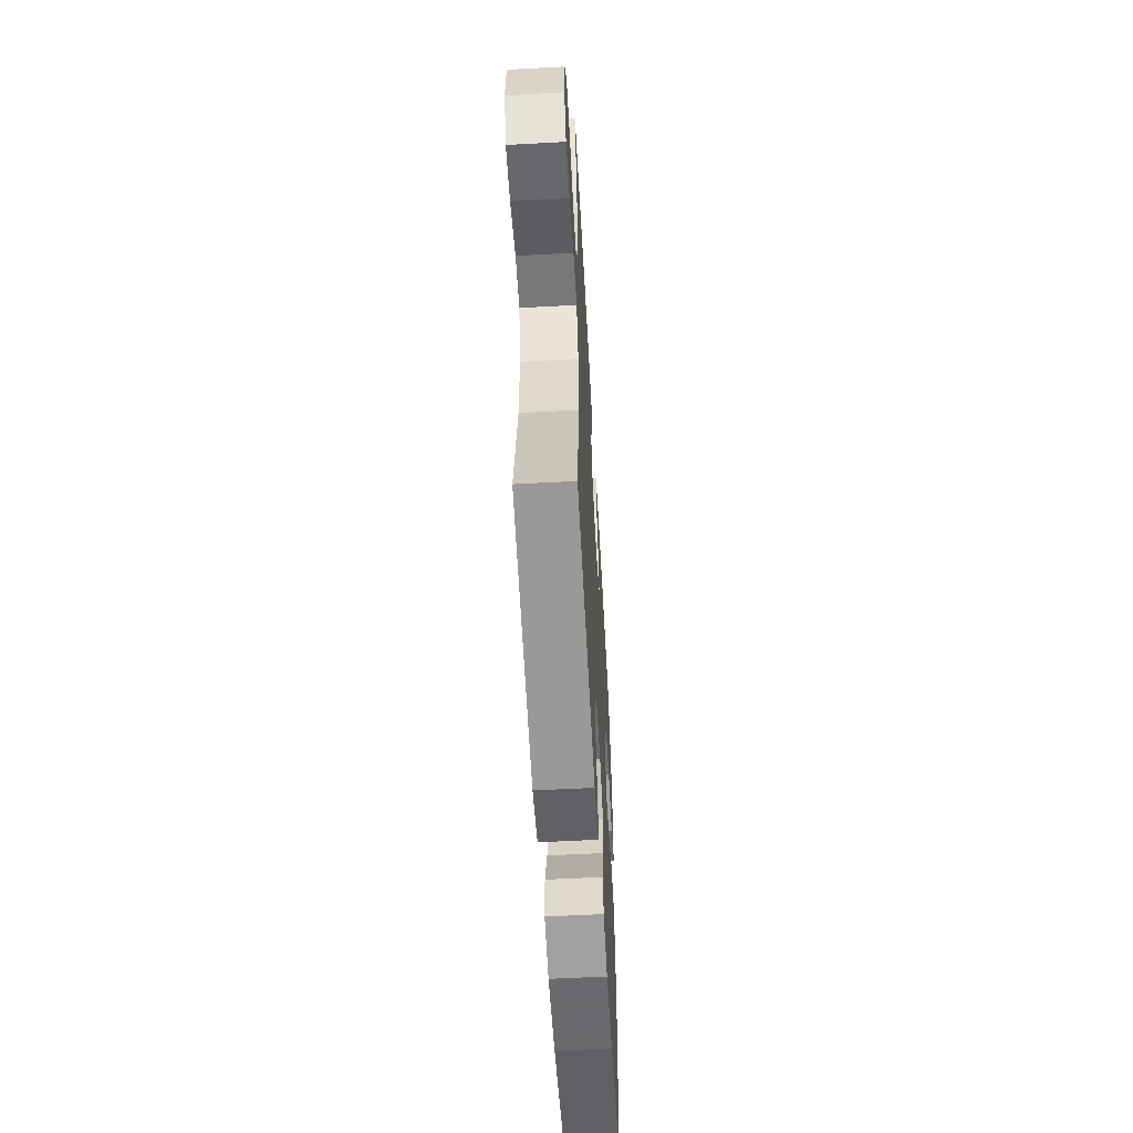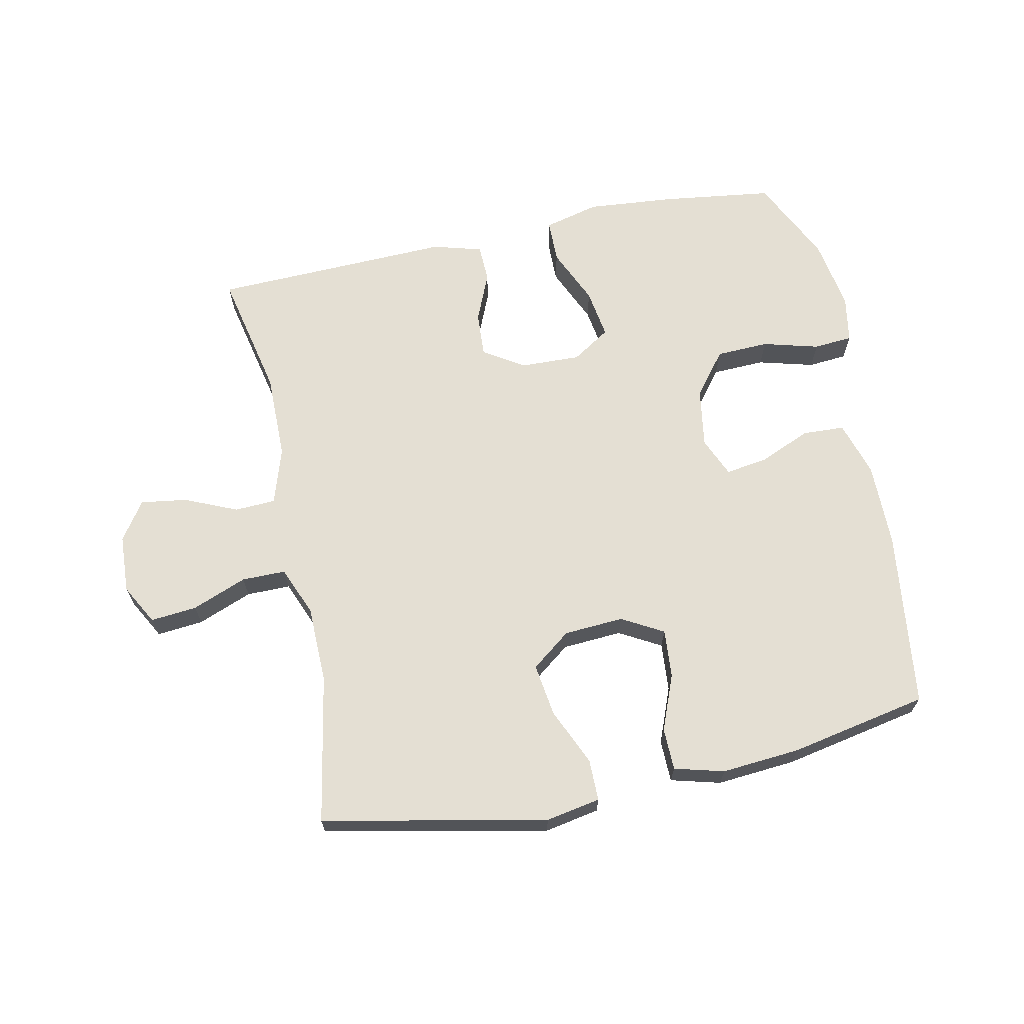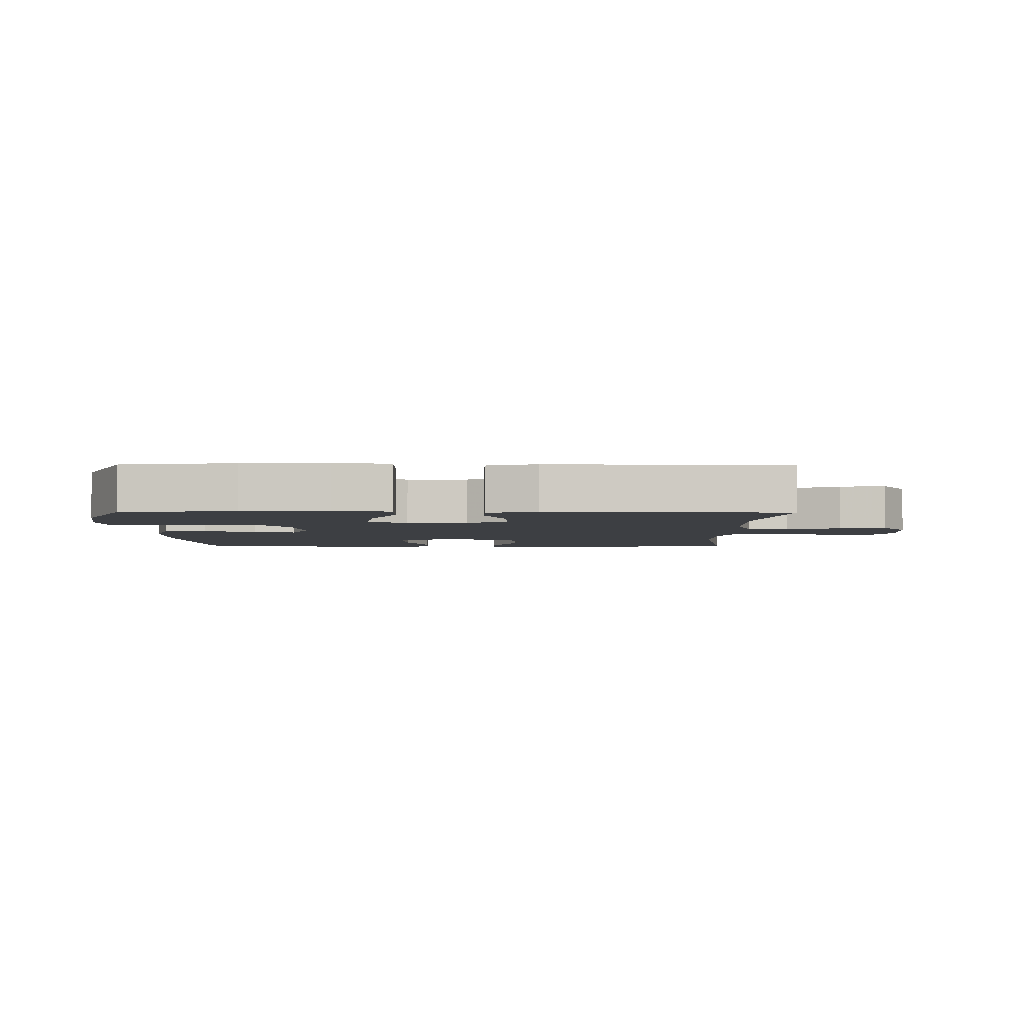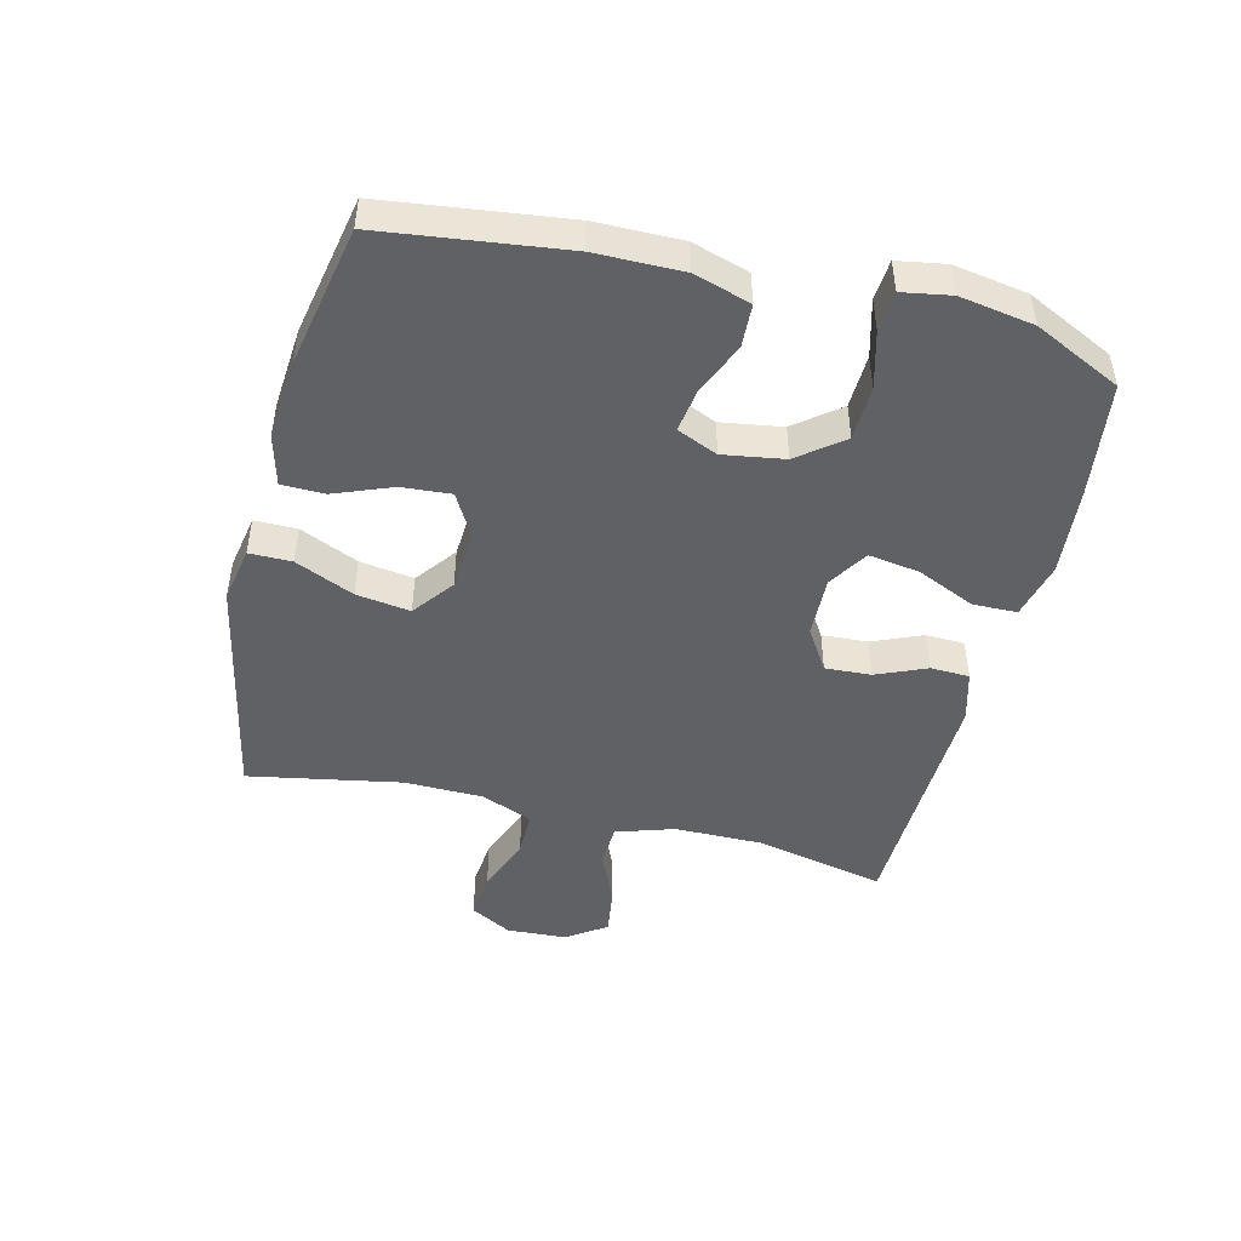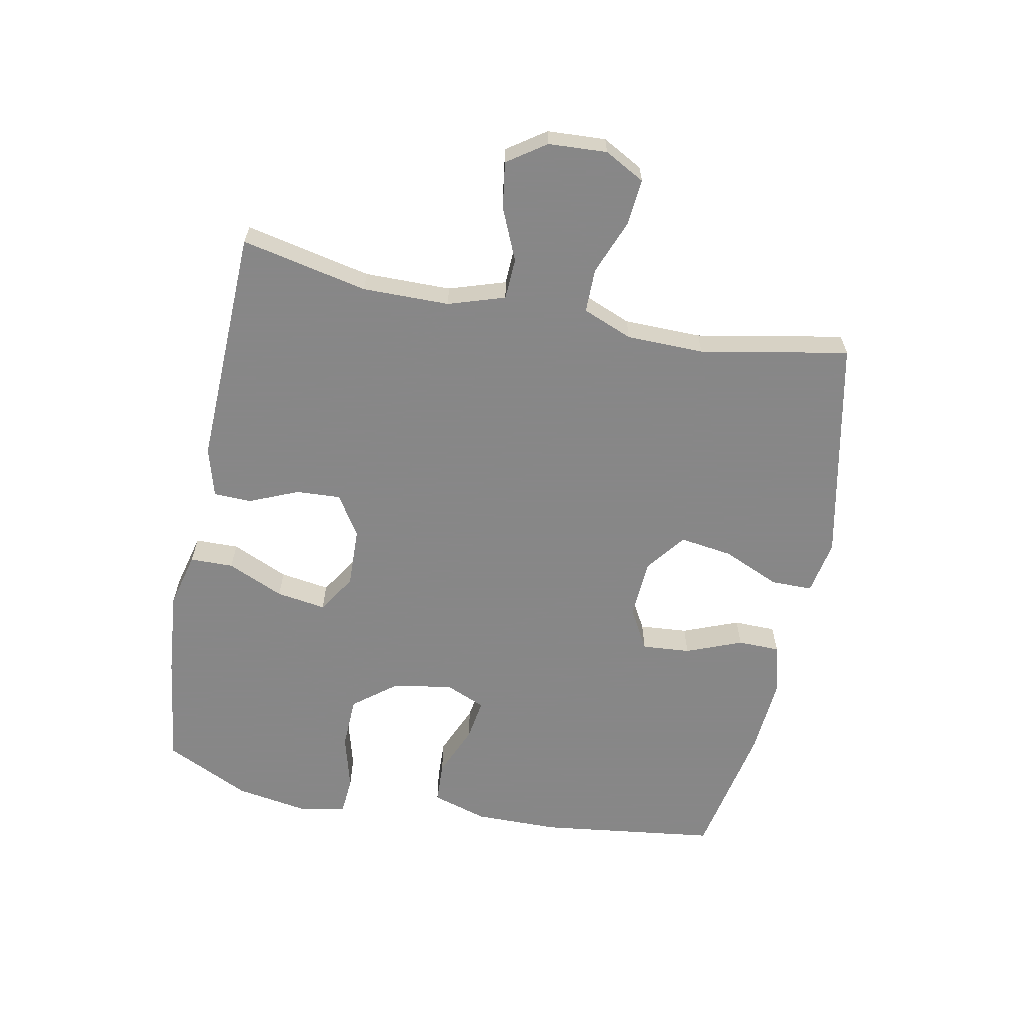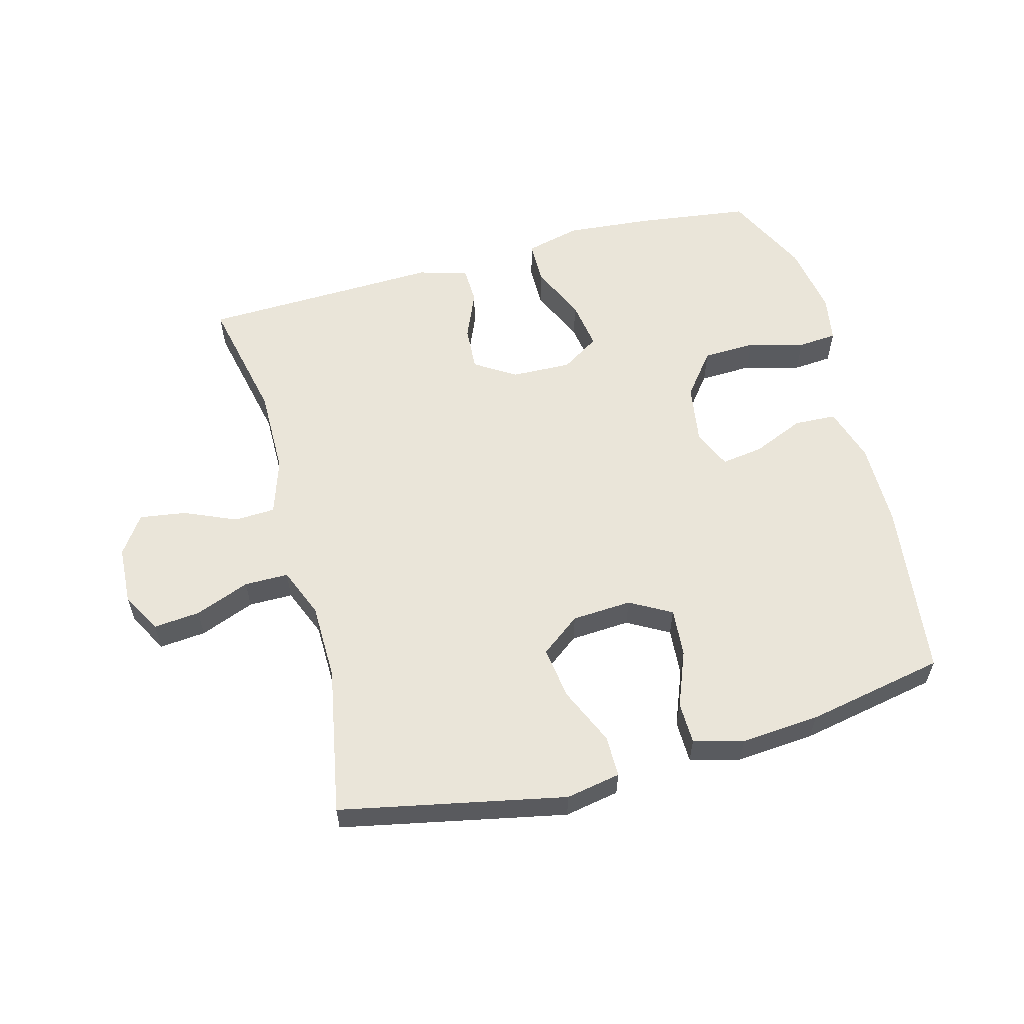
<metadata>
{"format":"obj","ext":"obj","renderer":"f3d","projection":"perspective","resolution":1024,"background":"white","views":[{"elev":-57.5,"azim":93.2,"up":"+Z"},{"elev":66.7,"azim":168.2,"up":"+Y"},{"elev":-3.8,"azim":-0.7,"up":"+Y"},{"elev":-47.4,"azim":-103.9,"up":"+Y"},{"elev":-62.6,"azim":78.9,"up":"+Y"},{"elev":58.0,"azim":165.0,"up":"+Y"}]}
</metadata>
<code>
v -0.5 0.07 -0.5
v -0.536 0.07 -0.217
v -0.537 0.07 -0.082
v -0.51 0.07 0.006
v -0.443 0.07 0.009
v -0.361 0.07 -0.026
v -0.294 0.07 -0.036
v -0.267 0.07 0.027
v -0.282 0.07 0.122
v -0.336 0.07 0.191
v -0.42 0.07 0.194
v -0.509 0.07 0.17
v -0.571 0.07 0.175
v -0.584 0.07 0.25
v -0.565 0.07 0.365
v -0.5 0.07 0.5
v -0.32 0.07 0.524
v -0.183 0.07 0.536
v -0.095 0.07 0.514
v -0.094 0.07 0.445
v -0.134 0.07 0.355
v -0.146 0.07 0.276
v -0.085 0.07 0.237
v 0.01 0.07 0.24
v 0.075 0.07 0.281
v 0.071 0.07 0.352
v 0.038 0.07 0.43
v 0.04 0.07 0.49
v 0.119 0.07 0.512
v 0.242 0.07 0.508
v 0.5 0.07 0.5
v 0.457 0.07 0.299
v 0.458 0.07 0.161
v 0.487 0.07 0.071
v 0.552 0.07 0.068
v 0.635 0.07 0.104
v 0.709 0.07 0.115
v 0.751 0.07 0.054
v 0.756 0.07 -0.039
v 0.721 0.07 -0.103
v 0.647 0.07 -0.096
v 0.56 0.07 -0.062
v 0.49 0.07 -0.062
v 0.458 0.07 -0.141
v 0.456 0.07 -0.264
v 0.5 0.07 -0.5
v 0.143 0.07 -0.573
v 0.056 0.07 -0.557
v 0.056 0.07 -0.491
v 0.096 0.07 -0.4
v 0.108 0.07 -0.316
v 0.045 0.07 -0.268
v -0.05 0.07 -0.262
v -0.116 0.07 -0.299
v -0.11 0.07 -0.376
v -0.075 0.07 -0.465
v -0.076 0.07 -0.532
v -0.155 0.07 -0.553
v -0.28 0.07 -0.543
v -0.5 0 -0.5
v -0.536 0 -0.217
v -0.537 0 -0.082
v -0.51 0 0.006
v -0.443 0 0.009
v -0.361 0 -0.026
v -0.294 0 -0.036
v -0.267 0 0.027
v -0.282 0 0.122
v -0.336 0 0.191
v -0.42 0 0.194
v -0.509 0 0.17
v -0.571 0 0.175
v -0.584 0 0.25
v -0.565 0 0.365
v -0.5 0 0.5
v -0.32 0 0.524
v -0.183 0 0.536
v -0.095 0 0.514
v -0.094 0 0.445
v -0.134 0 0.355
v -0.146 0 0.276
v -0.085 0 0.237
v 0.01 0 0.24
v 0.075 0 0.281
v 0.071 0 0.352
v 0.038 0 0.43
v 0.04 0 0.49
v 0.119 0 0.512
v 0.242 0 0.508
v 0.5 0 0.5
v 0.457 0 0.299
v 0.458 0 0.161
v 0.487 0 0.071
v 0.552 0 0.068
v 0.635 0 0.104
v 0.709 0 0.115
v 0.751 0 0.054
v 0.756 0 -0.039
v 0.721 0 -0.103
v 0.647 0 -0.096
v 0.56 0 -0.062
v 0.49 0 -0.062
v 0.458 0 -0.141
v 0.456 0 -0.264
v 0.5 0 -0.5
v 0.143 0 -0.573
v 0.056 0 -0.557
v 0.056 0 -0.491
v 0.096 0 -0.4
v 0.108 0 -0.316
v 0.045 0 -0.268
v -0.05 0 -0.262
v -0.116 0 -0.299
v -0.11 0 -0.376
v -0.075 0 -0.465
v -0.076 0 -0.532
v -0.155 0 -0.553
v -0.28 0 -0.543
f 4 5 6
f 3 4 6
f 2 3 6
f 1 2 6
f 59 1 6
f 58 59 6
f 57 58 6
f 56 57 6
f 55 56 6
f 54 55 6 7
f 53 54 7 8
f 52 53 8 9
f 51 52 9 10
f 48 49 50
f 47 48 50
f 46 47 50
f 45 46 50
f 44 45 50 51
f 43 44 51 10
f 40 41 42
f 39 40 42
f 38 39 42
f 37 38 42
f 36 37 42
f 35 36 42
f 34 35 42 43
f 33 34 43 10
f 30 31 32
f 30 32 33
f 29 30 33
f 28 29 33
f 27 28 33
f 26 27 33
f 25 26 33
f 24 25 33
f 23 24 33 10
f 19 20 21
f 18 19 21
f 17 18 21
f 16 17 21
f 15 16 21
f 14 15 21
f 13 14 21
f 12 13 21
f 11 12 21
f 11 21 22
f 10 11 22 23
f 65 64 63
f 65 63 62
f 65 62 61
f 65 61 60
f 65 60 118
f 65 118 117
f 65 117 116
f 65 116 115
f 65 115 114
f 66 65 114 113
f 67 66 113 112
f 68 67 112 111
f 69 68 111 110
f 109 108 107
f 109 107 106
f 109 106 105
f 109 105 104
f 110 109 104 103
f 69 110 103 102
f 101 100 99
f 101 99 98
f 101 98 97
f 101 97 96
f 101 96 95
f 101 95 94
f 102 101 94 93
f 69 102 93 92
f 91 90 89
f 92 91 89
f 92 89 88
f 92 88 87
f 92 87 86
f 92 86 85
f 92 85 84
f 92 84 83
f 69 92 83 82
f 80 79 78
f 80 78 77
f 80 77 76
f 80 76 75
f 80 75 74
f 80 74 73
f 80 73 72
f 80 72 71
f 80 71 70
f 81 80 70
f 82 81 70 69
f 1 60 61 2
f 2 61 62 3
f 3 62 63 4
f 4 63 64 5
f 5 64 65 6
f 6 65 66 7
f 7 66 67 8
f 8 67 68 9
f 9 68 69 10
f 10 69 70 11
f 11 70 71 12
f 12 71 72 13
f 13 72 73 14
f 14 73 74 15
f 15 74 75 16
f 16 75 76 17
f 17 76 77 18
f 18 77 78 19
f 19 78 79 20
f 20 79 80 21
f 21 80 81 22
f 22 81 82 23
f 23 82 83 24
f 24 83 84 25
f 25 84 85 26
f 26 85 86 27
f 27 86 87 28
f 28 87 88 29
f 29 88 89 30
f 30 89 90 31
f 31 90 91 32
f 32 91 92 33
f 33 92 93 34
f 34 93 94 35
f 35 94 95 36
f 36 95 96 37
f 37 96 97 38
f 38 97 98 39
f 39 98 99 40
f 40 99 100 41
f 41 100 101 42
f 42 101 102 43
f 43 102 103 44
f 44 103 104 45
f 45 104 105 46
f 46 105 106 47
f 47 106 107 48
f 48 107 108 49
f 49 108 109 50
f 50 109 110 51
f 51 110 111 52
f 52 111 112 53
f 53 112 113 54
f 54 113 114 55
f 55 114 115 56
f 56 115 116 57
f 57 116 117 58
f 58 117 118 59
f 59 118 60 1

</code>
